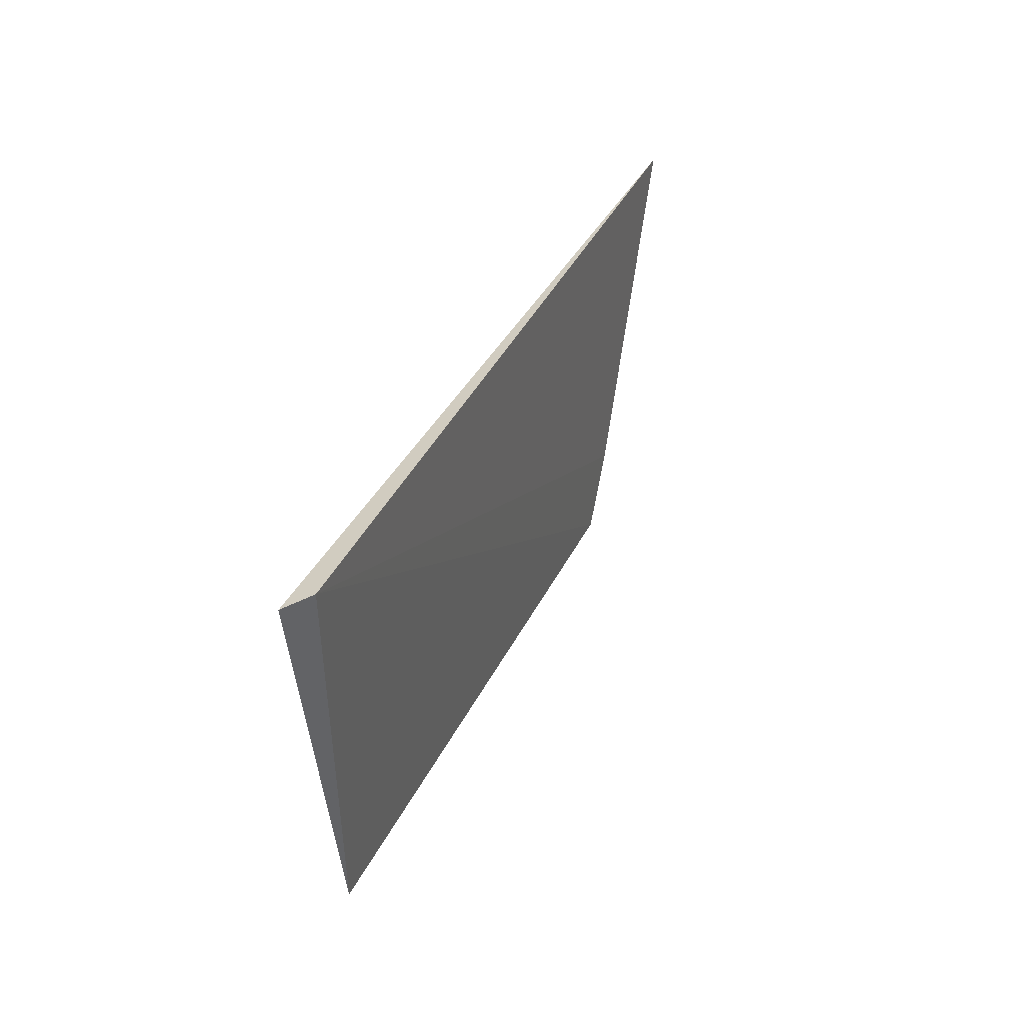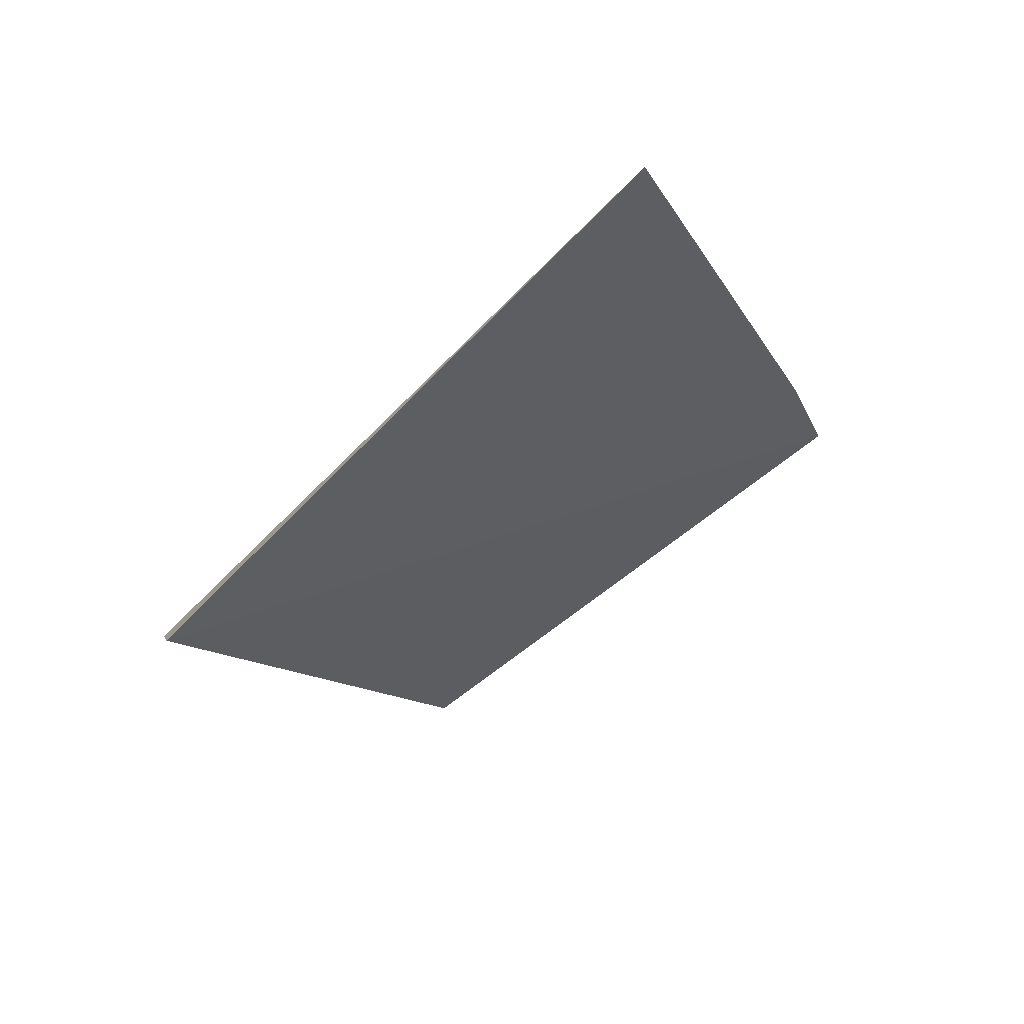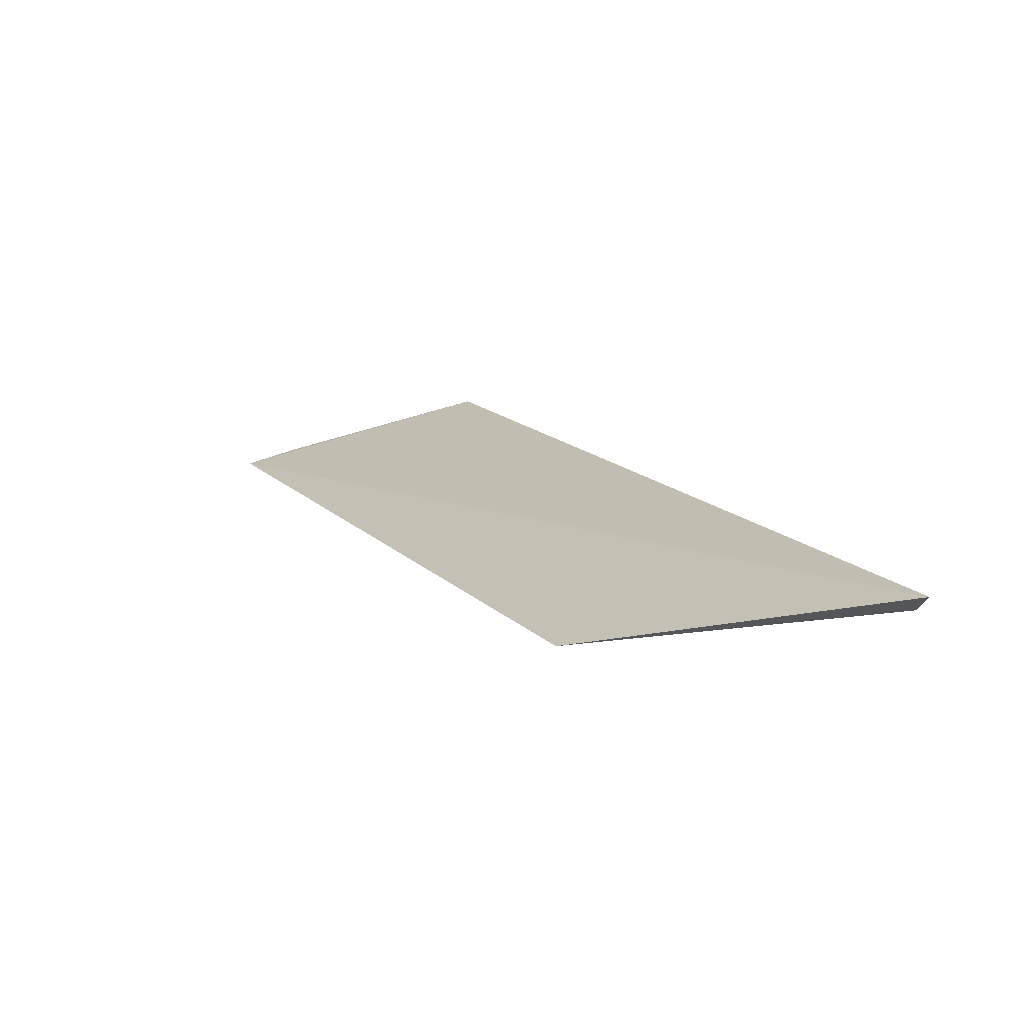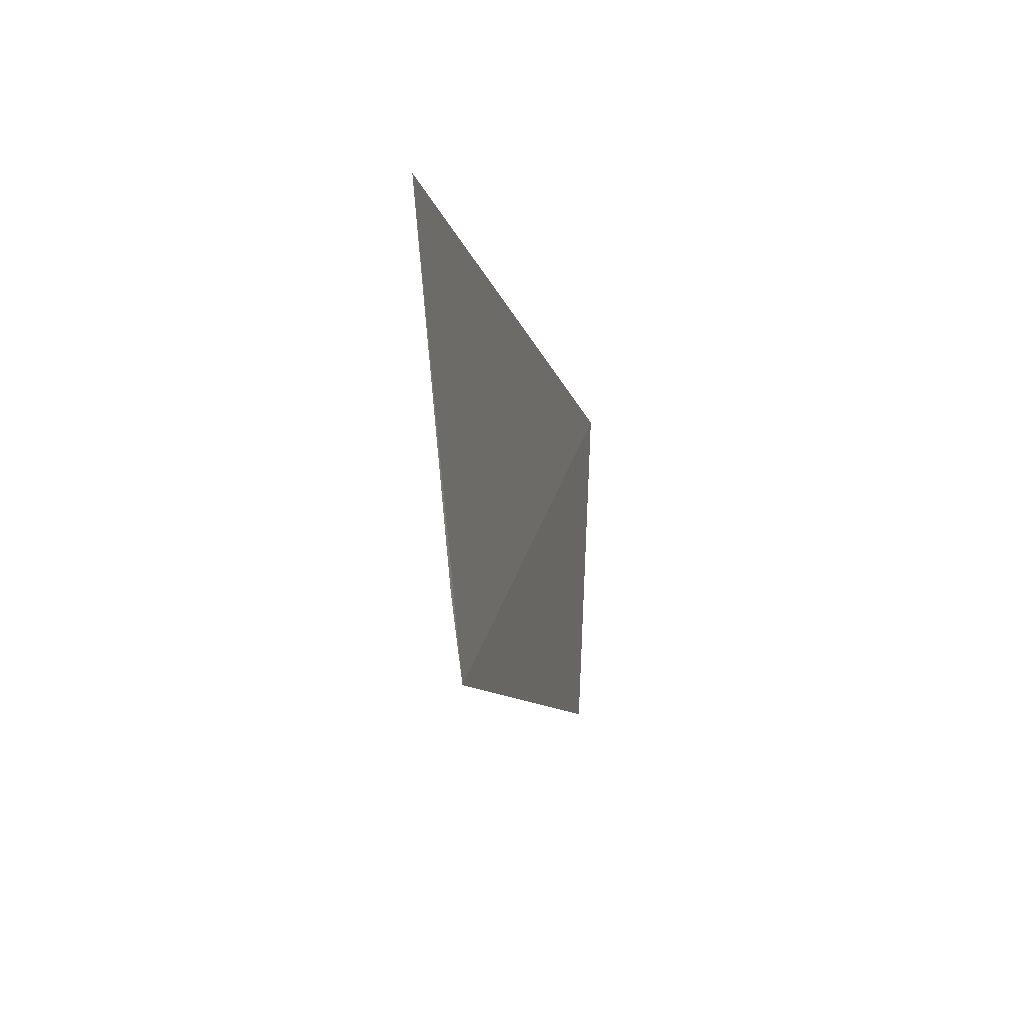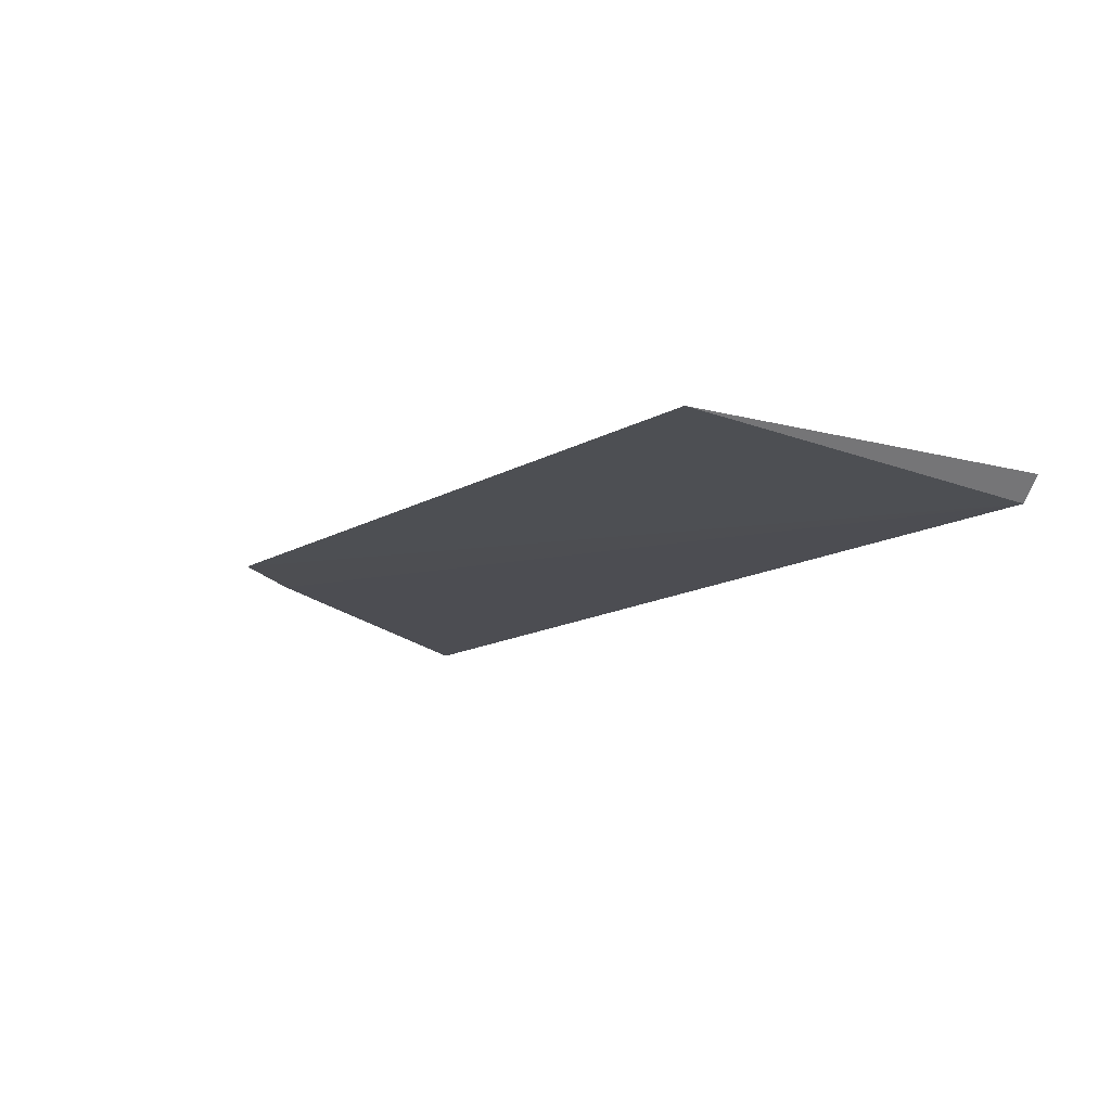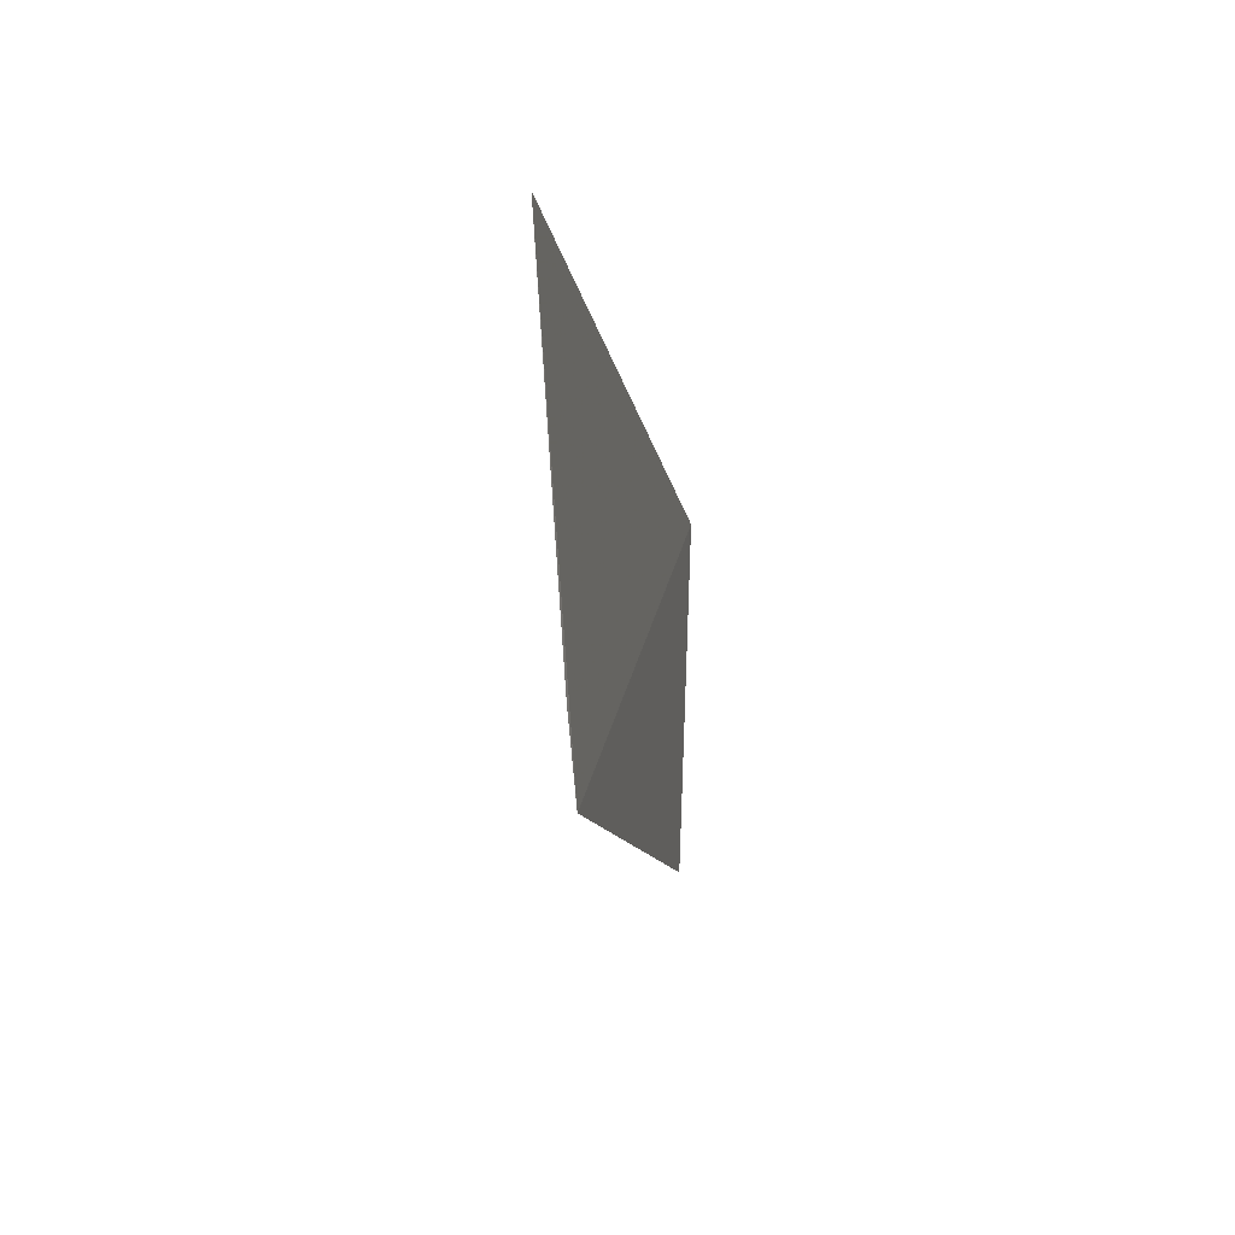
<metadata>
{"format":"obj","ext":"obj","renderer":"f3d","projection":"perspective","resolution":1024,"background":"white","views":[{"elev":33.7,"azim":-67.4,"up":"+Z"},{"elev":-37.9,"azim":53.2,"up":"+Y"},{"elev":16.1,"azim":-120.0,"up":"+Y"},{"elev":-9.8,"azim":102.0,"up":"+Z"},{"elev":-17.5,"azim":-129.2,"up":"+Y"},{"elev":-11.5,"azim":99.2,"up":"+Z"}]}
</metadata>
<code>
v 0.05001 0.001454 -0.416
v 0.03934 0.001454 -0.4411
v 0.03625 0.001517 -0.4468
v -0.02225 0.0003965 -0.4163
v -0.02048 -0.001267 -0.4158
v -0.01644 4.688e-05 -0.4453
f 1 2 3
f 1 3 4
f 5 2 1
f 5 1 4
f 5 3 2
f 6 5 4
f 6 4 3
f 6 3 5

</code>
